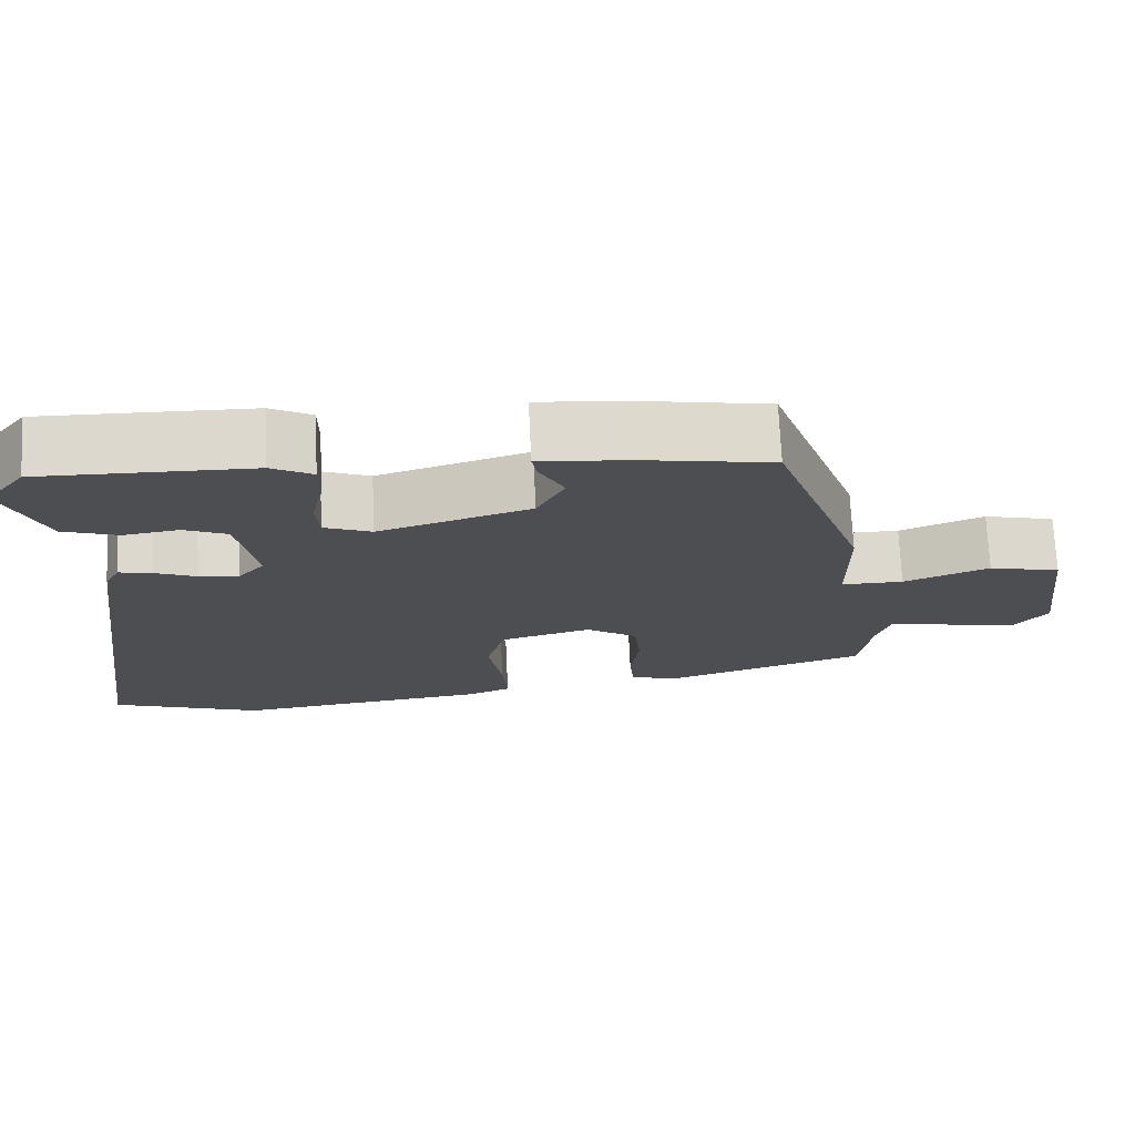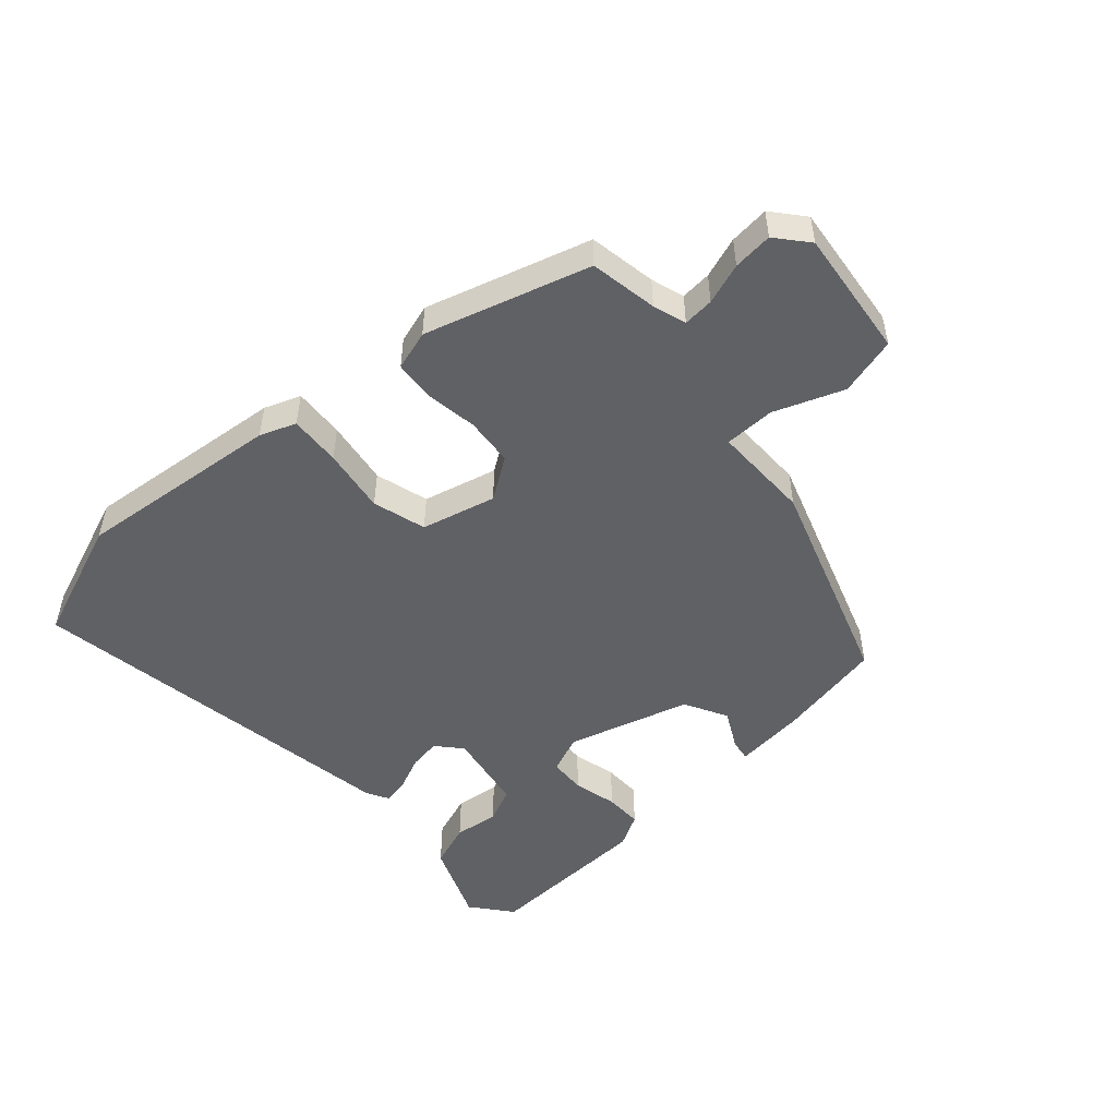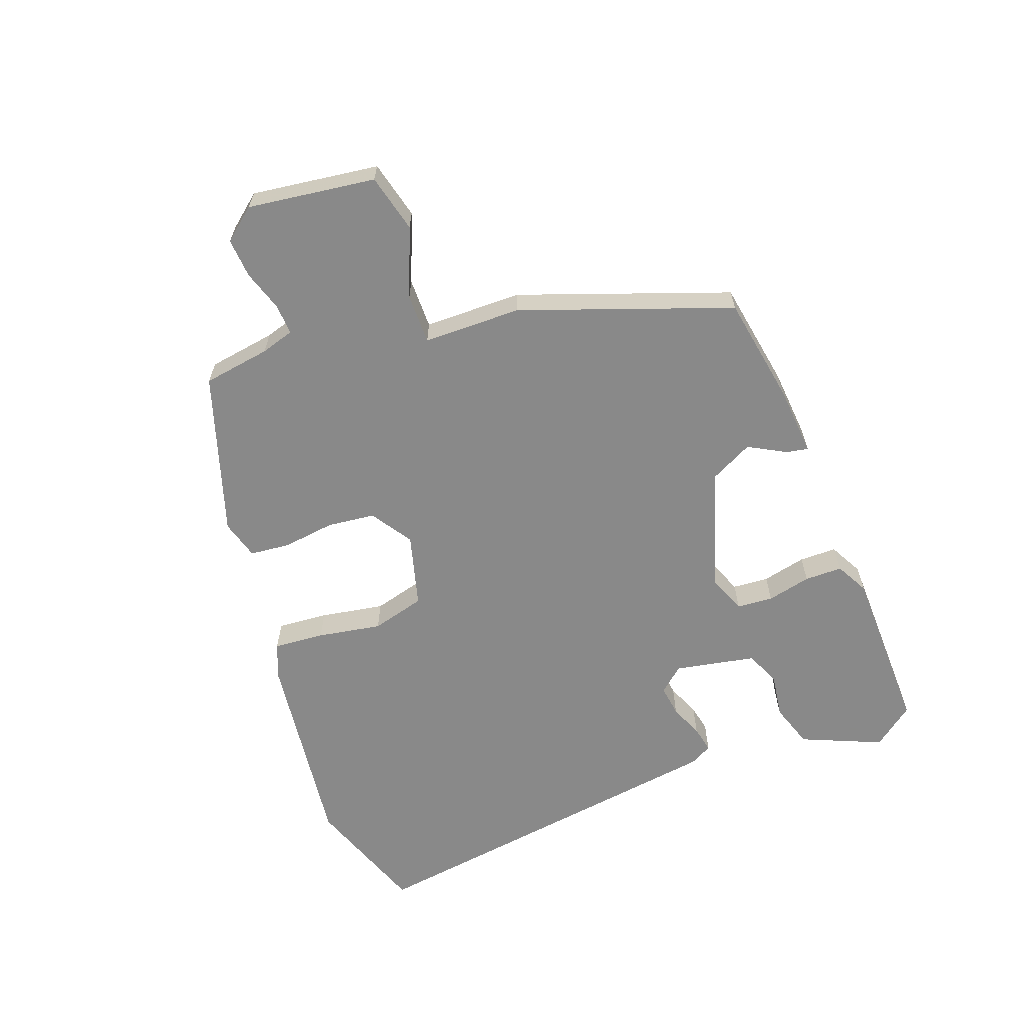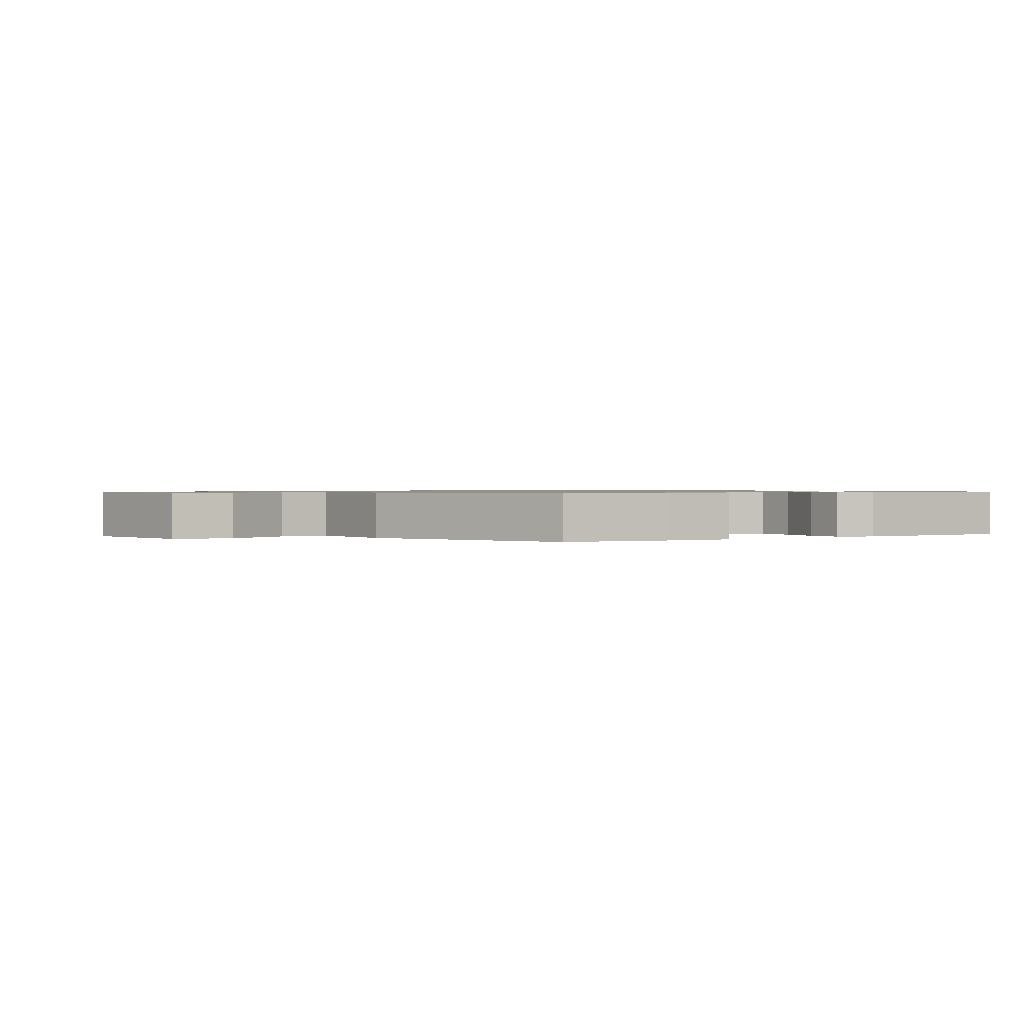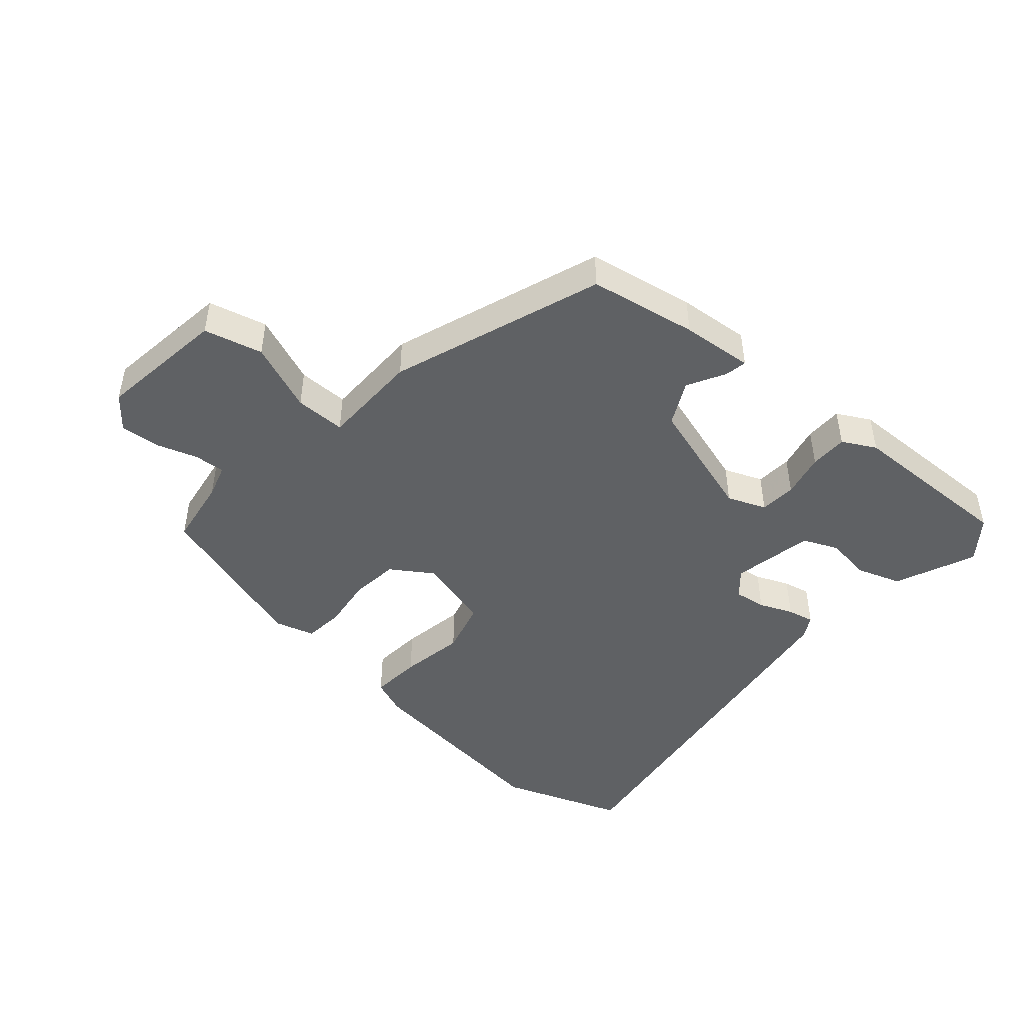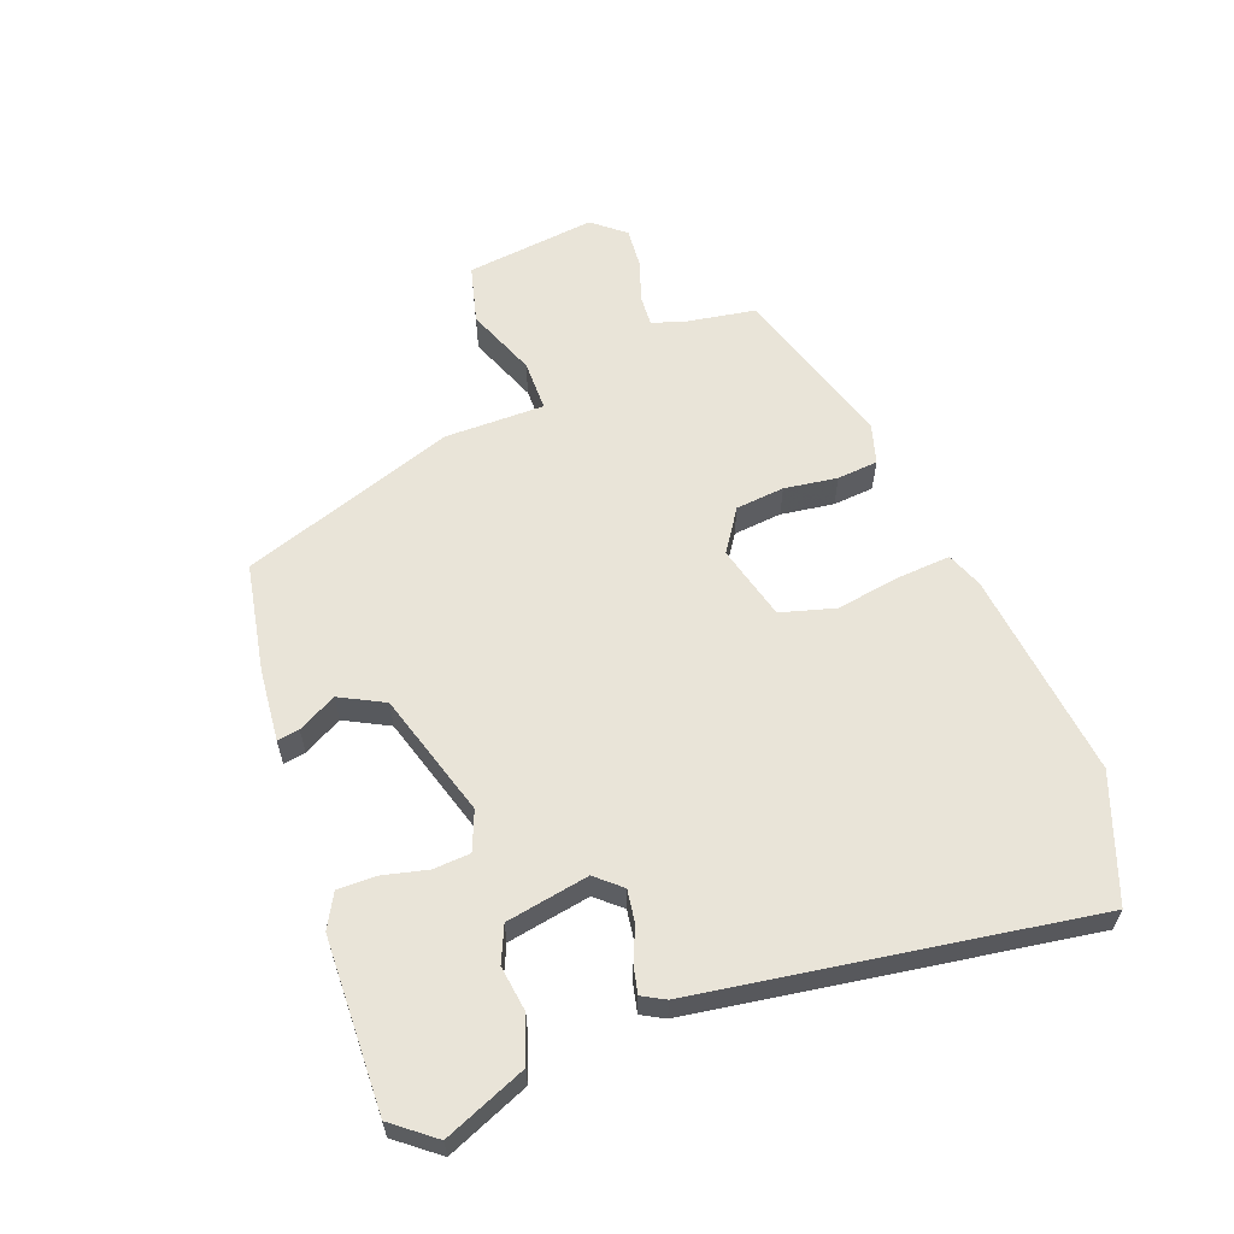
<metadata>
{"format":"obj","ext":"obj","renderer":"f3d","projection":"perspective","resolution":1024,"background":"white","views":[{"elev":72.6,"azim":177.3,"up":"+Z"},{"elev":-50.4,"azim":-137.4,"up":"+Y"},{"elev":-63.0,"azim":-69.9,"up":"+Y"},{"elev":0.9,"azim":-35.1,"up":"+Y"},{"elev":-46.4,"azim":-41.1,"up":"+Y"},{"elev":60.1,"azim":69.8,"up":"+Y"}]}
</metadata>
<code>
v -0.359 0.07 0.442
v -0.191 0.07 0.472
v -0.079 0.07 0.482
v -0.085 0.07 0.448
v -0.117 0.07 0.389
v -0.082 0.07 0.321
v 0.11 0.07 0.262
v 0.17 0.07 0.286
v 0.174 0.07 0.343
v 0.158 0.07 0.412
v 0.158 0.07 0.471
v 0.21 0.07 0.499
v 0.476 0.07 0.505
v 0.526 0.07 0.441
v 0.473 0.07 0.315
v 0.403 0.07 0.291
v 0.333 0.07 0.301
v 0.278 0.07 0.277
v 0.254 0.07 0.15
v 0.288 0.07 0.111
v 0.338 0.07 0.118
v 0.39 0.07 0.14
v 0.432 0.07 0.149
v 0.451 0.07 0.114
v 0.539 0.07 -0.486
v 0.347 0.07 -0.556
v 0.025 0.07 -0.518
v -0.031 0.07 -0.496
v -0.025 0.07 -0.416
v -0.008 0.07 -0.315
v -0.031 0.07 -0.231
v -0.147 0.07 -0.2
v -0.212 0.07 -0.243
v -0.22 0.07 -0.318
v -0.209 0.07 -0.4
v -0.215 0.07 -0.463
v -0.277 0.07 -0.481
v -0.532 0.07 -0.401
v -0.549 0.07 -0.295
v -0.565 0.07 -0.243
v -0.613 0.07 -0.246
v -0.677 0.07 -0.267
v -0.739 0.07 -0.272
v -0.78 0.07 -0.222
v -0.754 0.07 -0.021
v -0.663 0.07 0.002
v -0.555 0.07 -0.041
v -0.476 0.07 -0.041
v -0.475 0.07 0.113
v -0.359 0 0.442
v -0.191 0 0.472
v -0.079 0 0.482
v -0.085 0 0.448
v -0.117 0 0.389
v -0.082 0 0.321
v 0.11 0 0.262
v 0.17 0 0.286
v 0.174 0 0.343
v 0.158 0 0.412
v 0.158 0 0.471
v 0.21 0 0.499
v 0.476 0 0.505
v 0.526 0 0.441
v 0.473 0 0.315
v 0.403 0 0.291
v 0.333 0 0.301
v 0.278 0 0.277
v 0.254 0 0.15
v 0.288 0 0.111
v 0.338 0 0.118
v 0.39 0 0.14
v 0.432 0 0.149
v 0.451 0 0.114
v 0.539 0 -0.486
v 0.347 0 -0.556
v 0.025 0 -0.518
v -0.031 0 -0.496
v -0.025 0 -0.416
v -0.008 0 -0.315
v -0.031 0 -0.231
v -0.147 0 -0.2
v -0.212 0 -0.243
v -0.22 0 -0.318
v -0.209 0 -0.4
v -0.215 0 -0.463
v -0.277 0 -0.481
v -0.532 0 -0.401
v -0.549 0 -0.295
v -0.565 0 -0.243
v -0.613 0 -0.246
v -0.677 0 -0.267
v -0.739 0 -0.272
v -0.78 0 -0.222
v -0.754 0 -0.021
v -0.663 0 0.002
v -0.555 0 -0.041
v -0.476 0 -0.041
v -0.475 0 0.113
f 48 49 1 2
f 44 45 46 47
f 44 47 48
f 41 42 43 44
f 40 41 44 48
f 39 40 48 2
f 34 35 36 37
f 33 34 37 38
f 32 33 38 39
f 27 28 29 30
f 25 26 27 30
f 25 30 31
f 24 25 31
f 21 22 23 24
f 20 21 24 31
f 19 20 31 32
f 14 15 16 17
f 14 17 18
f 13 14 18
f 12 13 18
f 9 10 11 12
f 8 9 12 18
f 7 8 18 19
f 2 3 4 5
f 2 5 6
f 39 2 6
f 19 32 39
f 6 7 19 39
f 51 50 98 97
f 96 95 94 93
f 97 96 93
f 93 92 91 90
f 97 93 90 89
f 51 97 89 88
f 86 85 84 83
f 87 86 83 82
f 88 87 82 81
f 79 78 77 76
f 79 76 75 74
f 80 79 74
f 80 74 73
f 73 72 71 70
f 80 73 70 69
f 81 80 69 68
f 66 65 64 63
f 67 66 63
f 67 63 62
f 67 62 61
f 61 60 59 58
f 67 61 58 57
f 68 67 57 56
f 54 53 52 51
f 55 54 51
f 55 51 88
f 88 81 68
f 88 68 56 55
f 1 50 51 2
f 2 51 52 3
f 3 52 53 4
f 4 53 54 5
f 5 54 55 6
f 6 55 56 7
f 7 56 57 8
f 8 57 58 9
f 9 58 59 10
f 10 59 60 11
f 11 60 61 12
f 12 61 62 13
f 13 62 63 14
f 14 63 64 15
f 15 64 65 16
f 16 65 66 17
f 17 66 67 18
f 18 67 68 19
f 19 68 69 20
f 20 69 70 21
f 21 70 71 22
f 22 71 72 23
f 23 72 73 24
f 24 73 74 25
f 25 74 75 26
f 26 75 76 27
f 27 76 77 28
f 28 77 78 29
f 29 78 79 30
f 30 79 80 31
f 31 80 81 32
f 32 81 82 33
f 33 82 83 34
f 34 83 84 35
f 35 84 85 36
f 36 85 86 37
f 37 86 87 38
f 38 87 88 39
f 39 88 89 40
f 40 89 90 41
f 41 90 91 42
f 42 91 92 43
f 43 92 93 44
f 44 93 94 45
f 45 94 95 46
f 46 95 96 47
f 47 96 97 48
f 48 97 98 49
f 49 98 50 1

</code>
